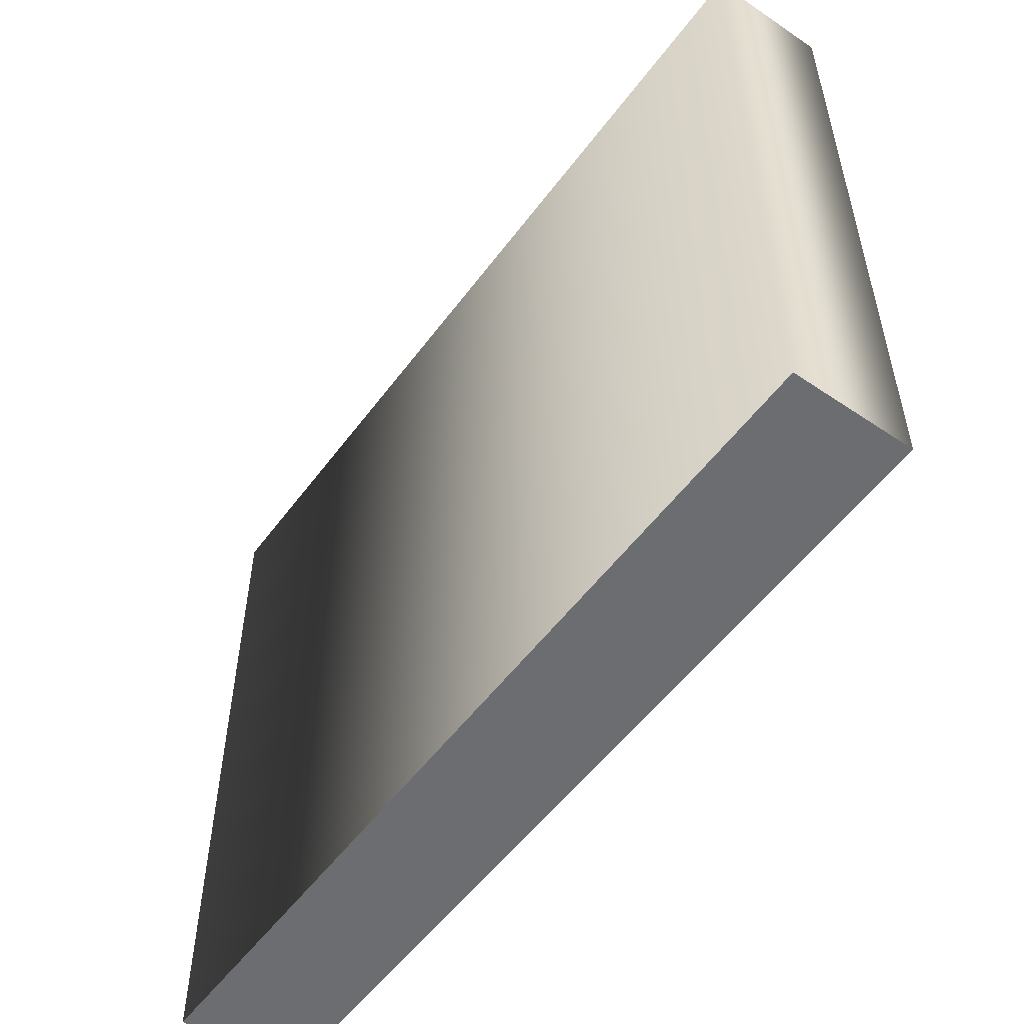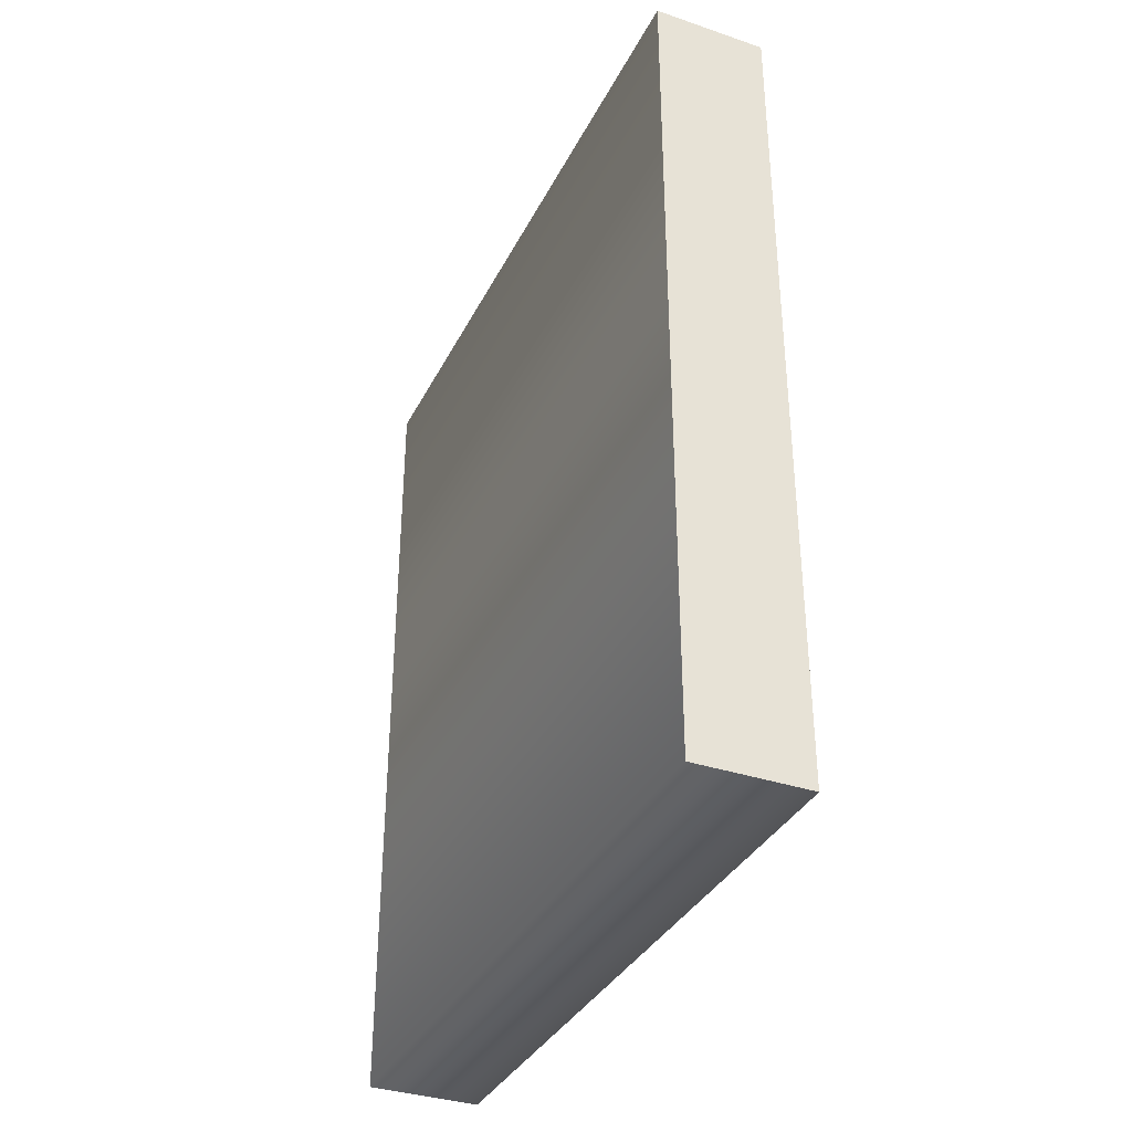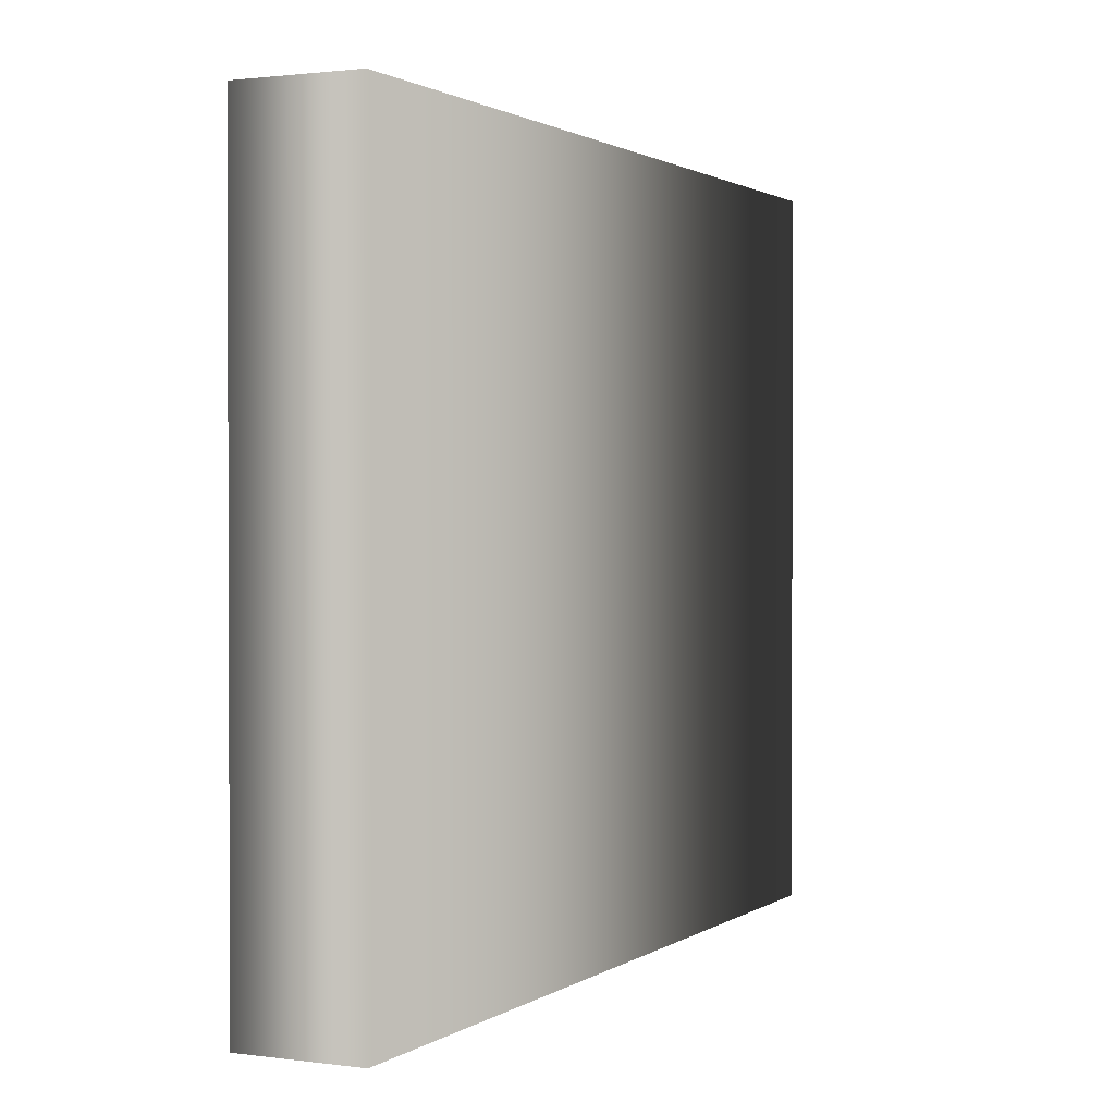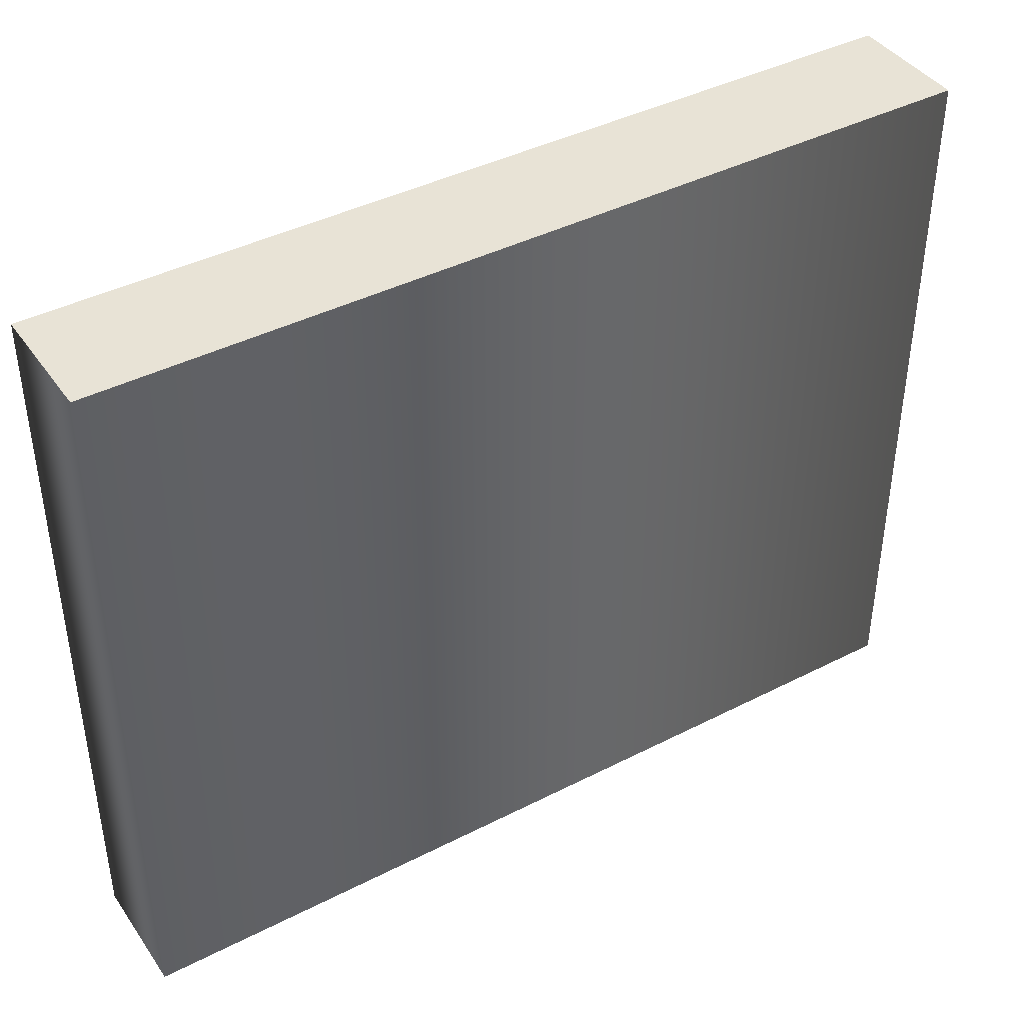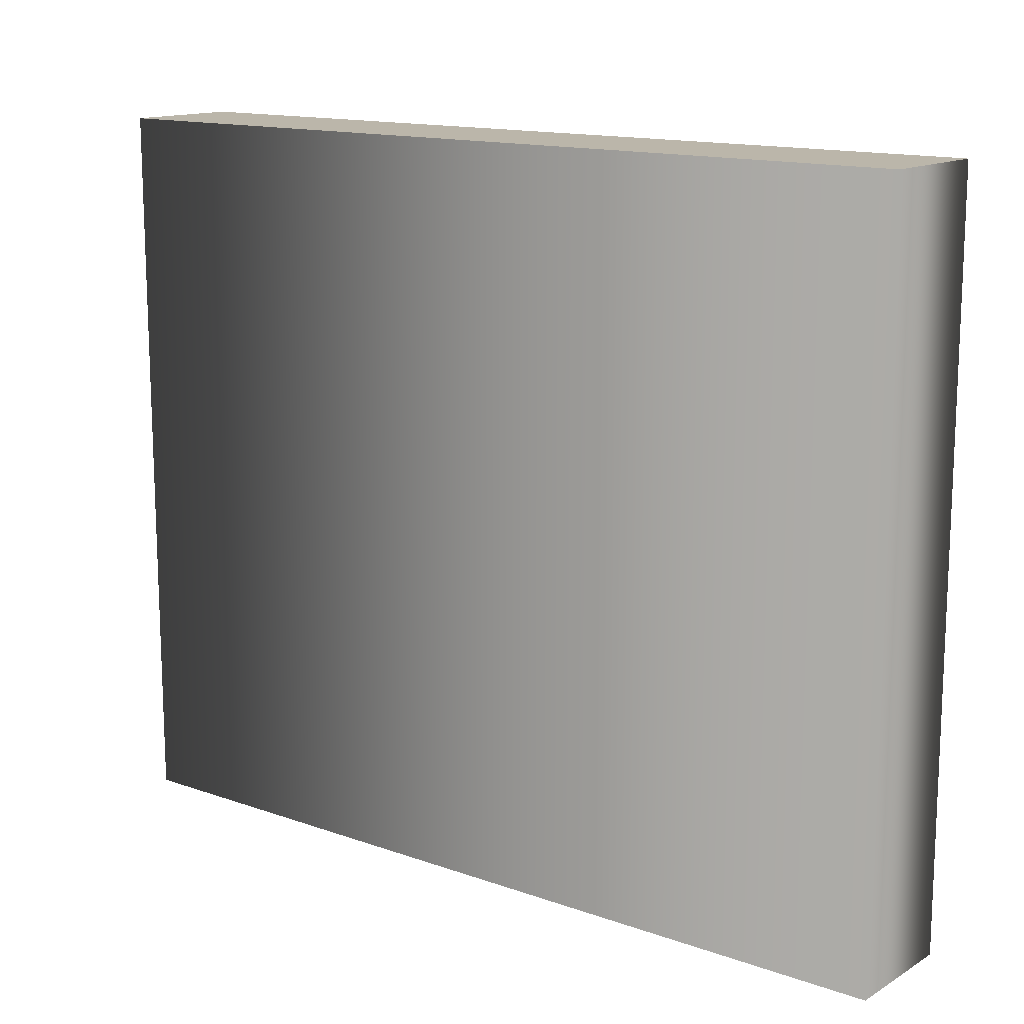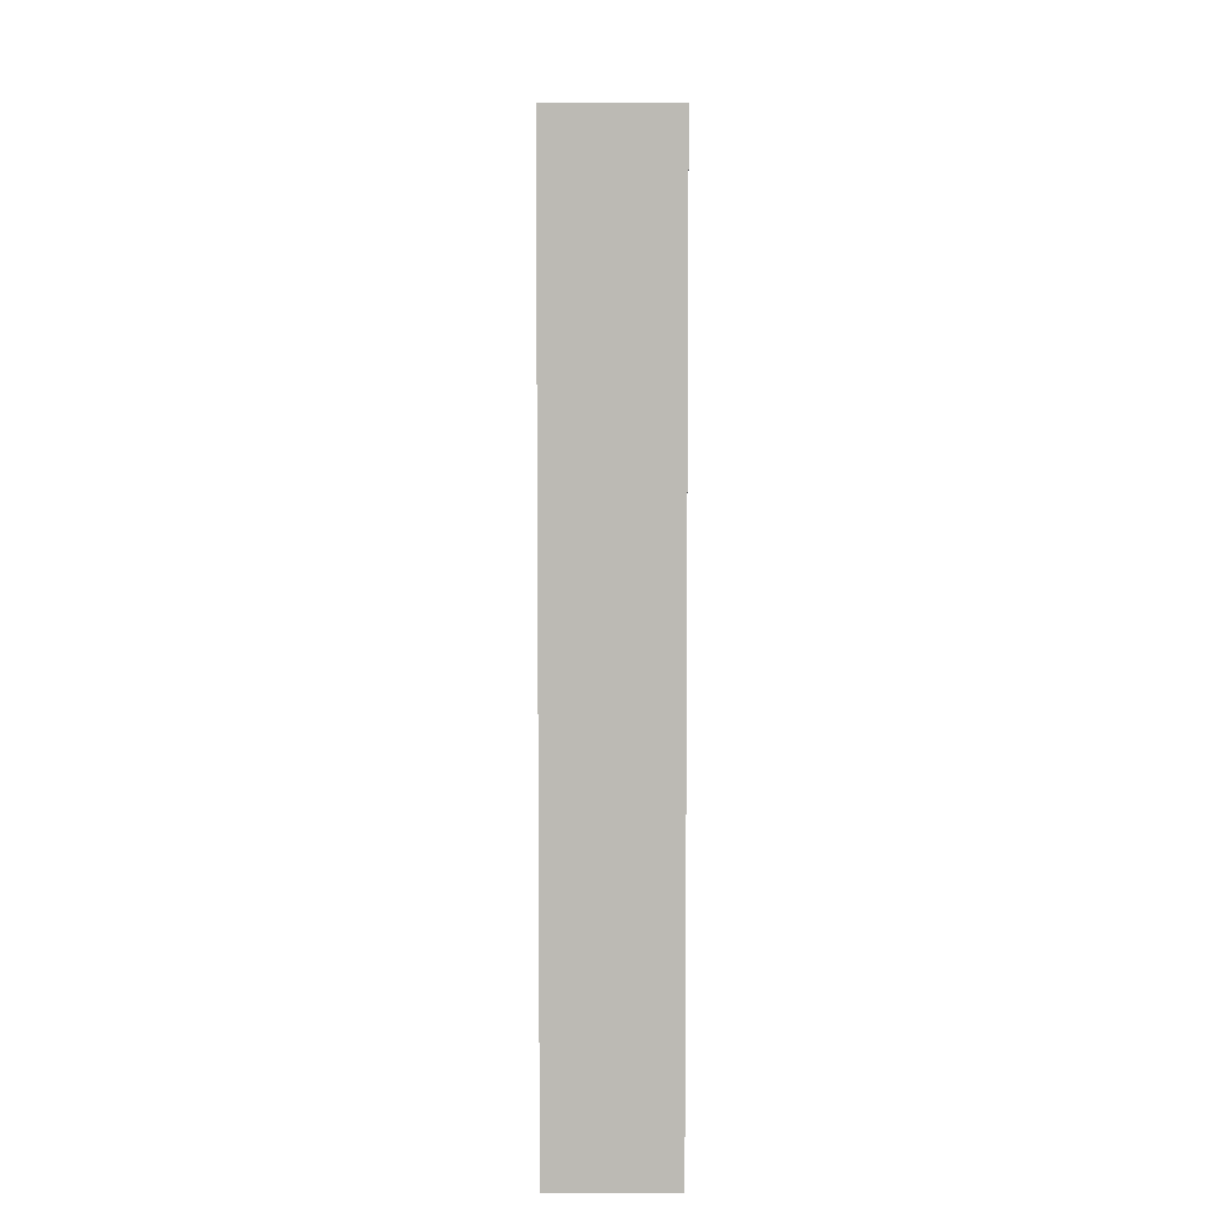
<metadata>
{"format":"obj","ext":"obj","renderer":"f3d","projection":"perspective","resolution":1024,"background":"white","views":[{"elev":-54.0,"azim":144.2,"up":"+Z"},{"elev":-35.5,"azim":156.0,"up":"+Y"},{"elev":1.3,"azim":25.8,"up":"+Z"},{"elev":41.4,"azim":58.2,"up":"+Z"},{"elev":14.1,"azim":-52.0,"up":"+Z"},{"elev":6.5,"azim":-0.1,"up":"+Y"}]}
</metadata>
<code>
o Capital_I_Text.686
v -0.06782 -0.3476 0.3949
v -0.06782 0.573 0.3949
v -0.06782 0.573 -0.3631
v -0.06782 -0.3476 -0.3631
v 0.05674 0.573 0.3949
v 0.05674 0.573 -0.3631
v 0.05674 -0.3476 0.3949
v 0.05674 -0.3476 -0.3631
v 0.05674 0.573 -0.3631
v -0.06782 -0.3476 -0.3631
v -0.06782 0.573 -0.3631
v 0.05674 -0.3476 -0.3631
v -0.06782 -0.3476 0.3949
v 0.05674 0.573 0.3949
v -0.06782 0.573 0.3949
v 0.05674 -0.3476 0.3949
f 9 10 11
f 12 10 9
f 13 14 15
f 13 16 14
f 2 4 1
f 5 3 2
f 5 8 6
f 1 8 7
f 2 3 4
f 5 6 3
f 5 7 8
f 1 4 8

</code>
